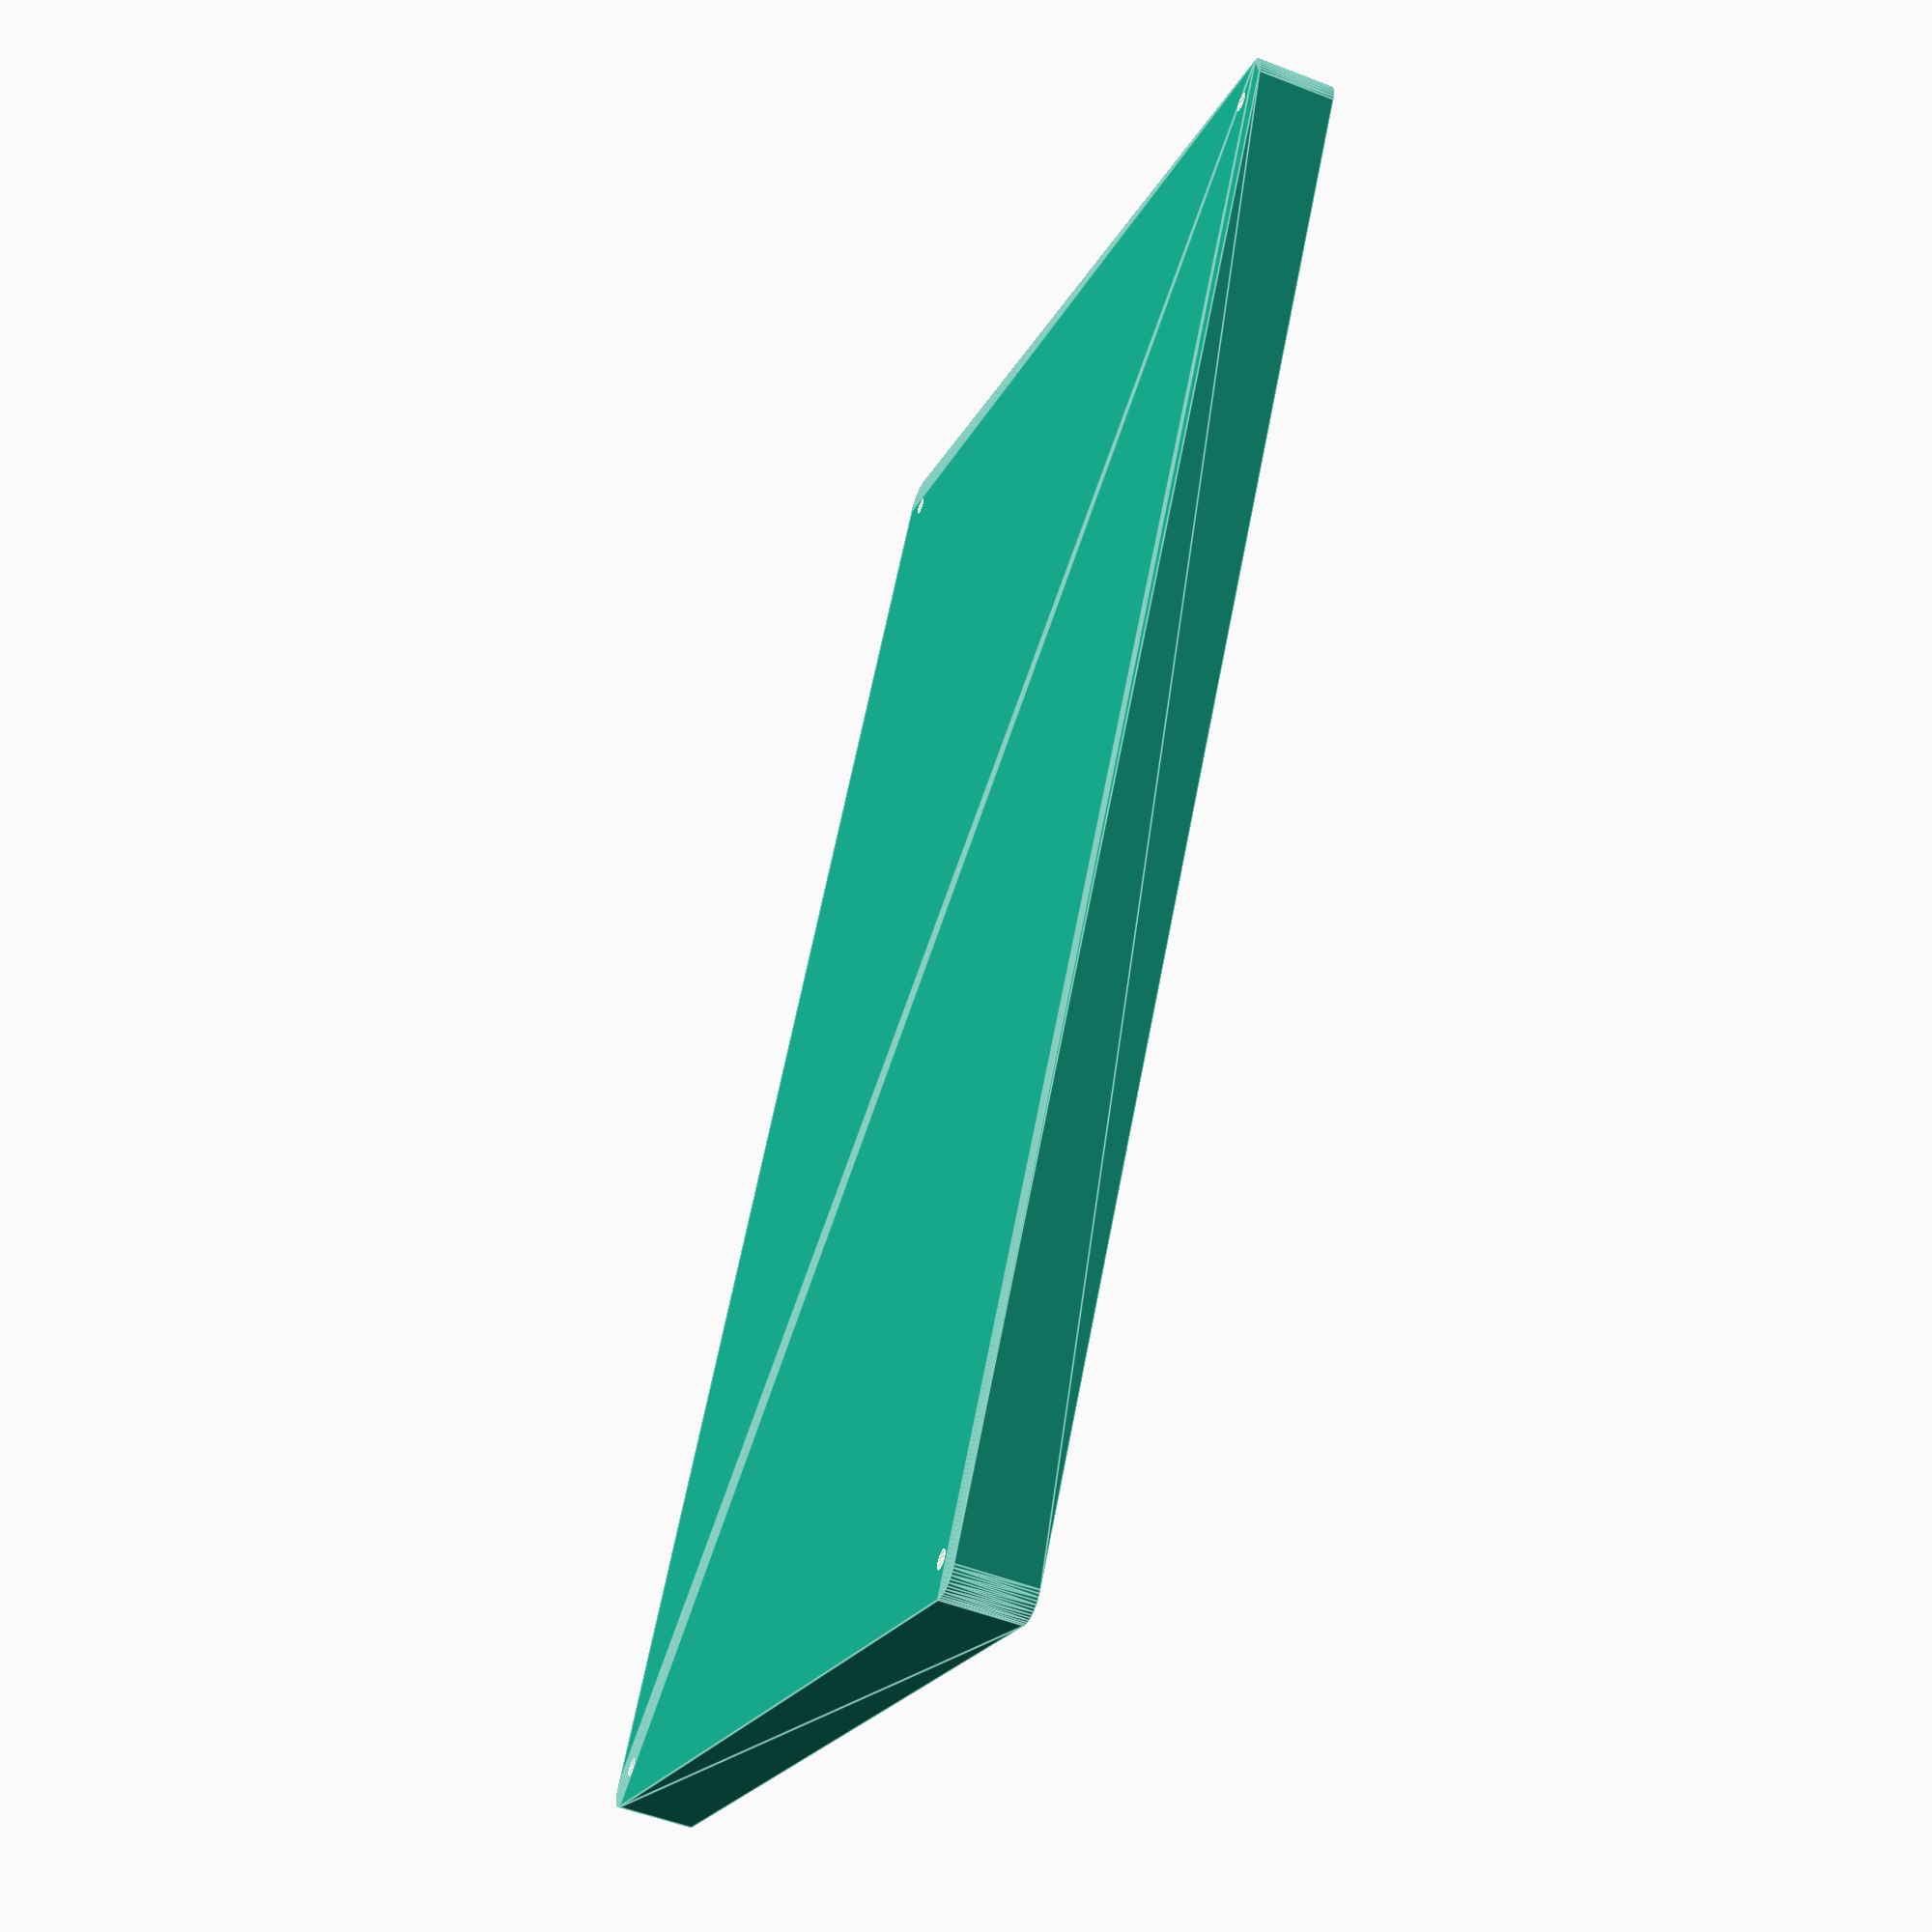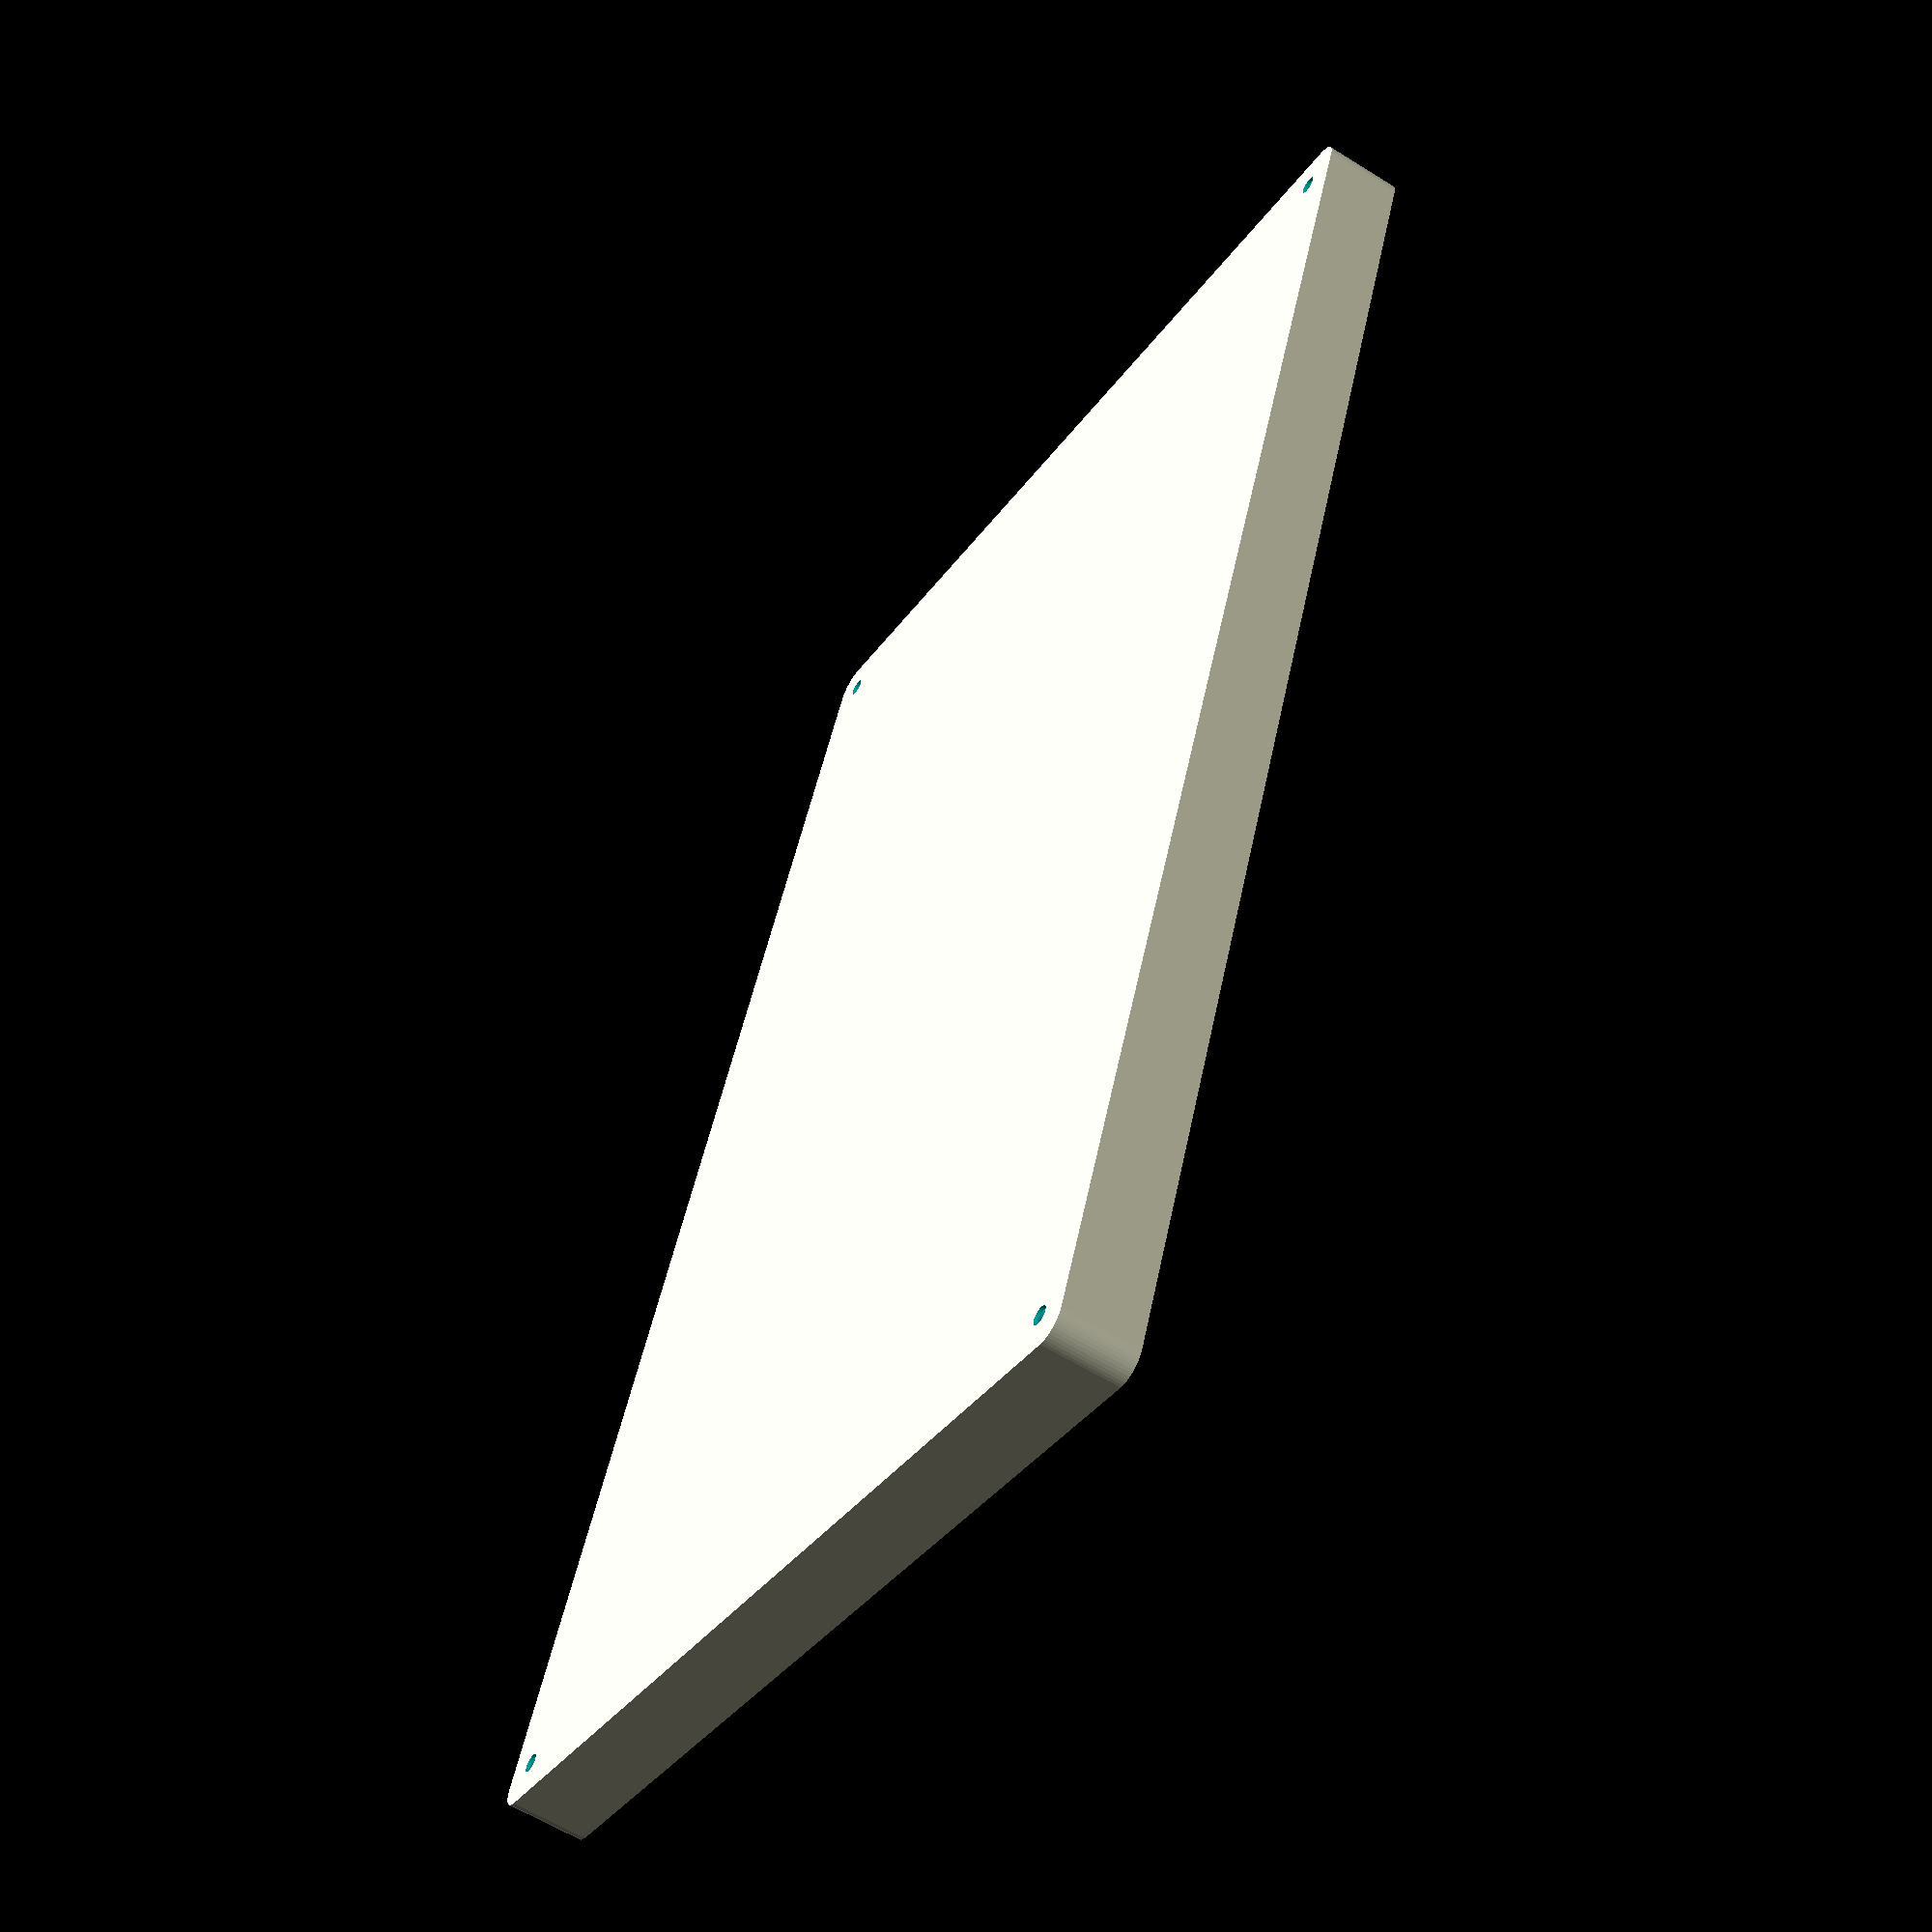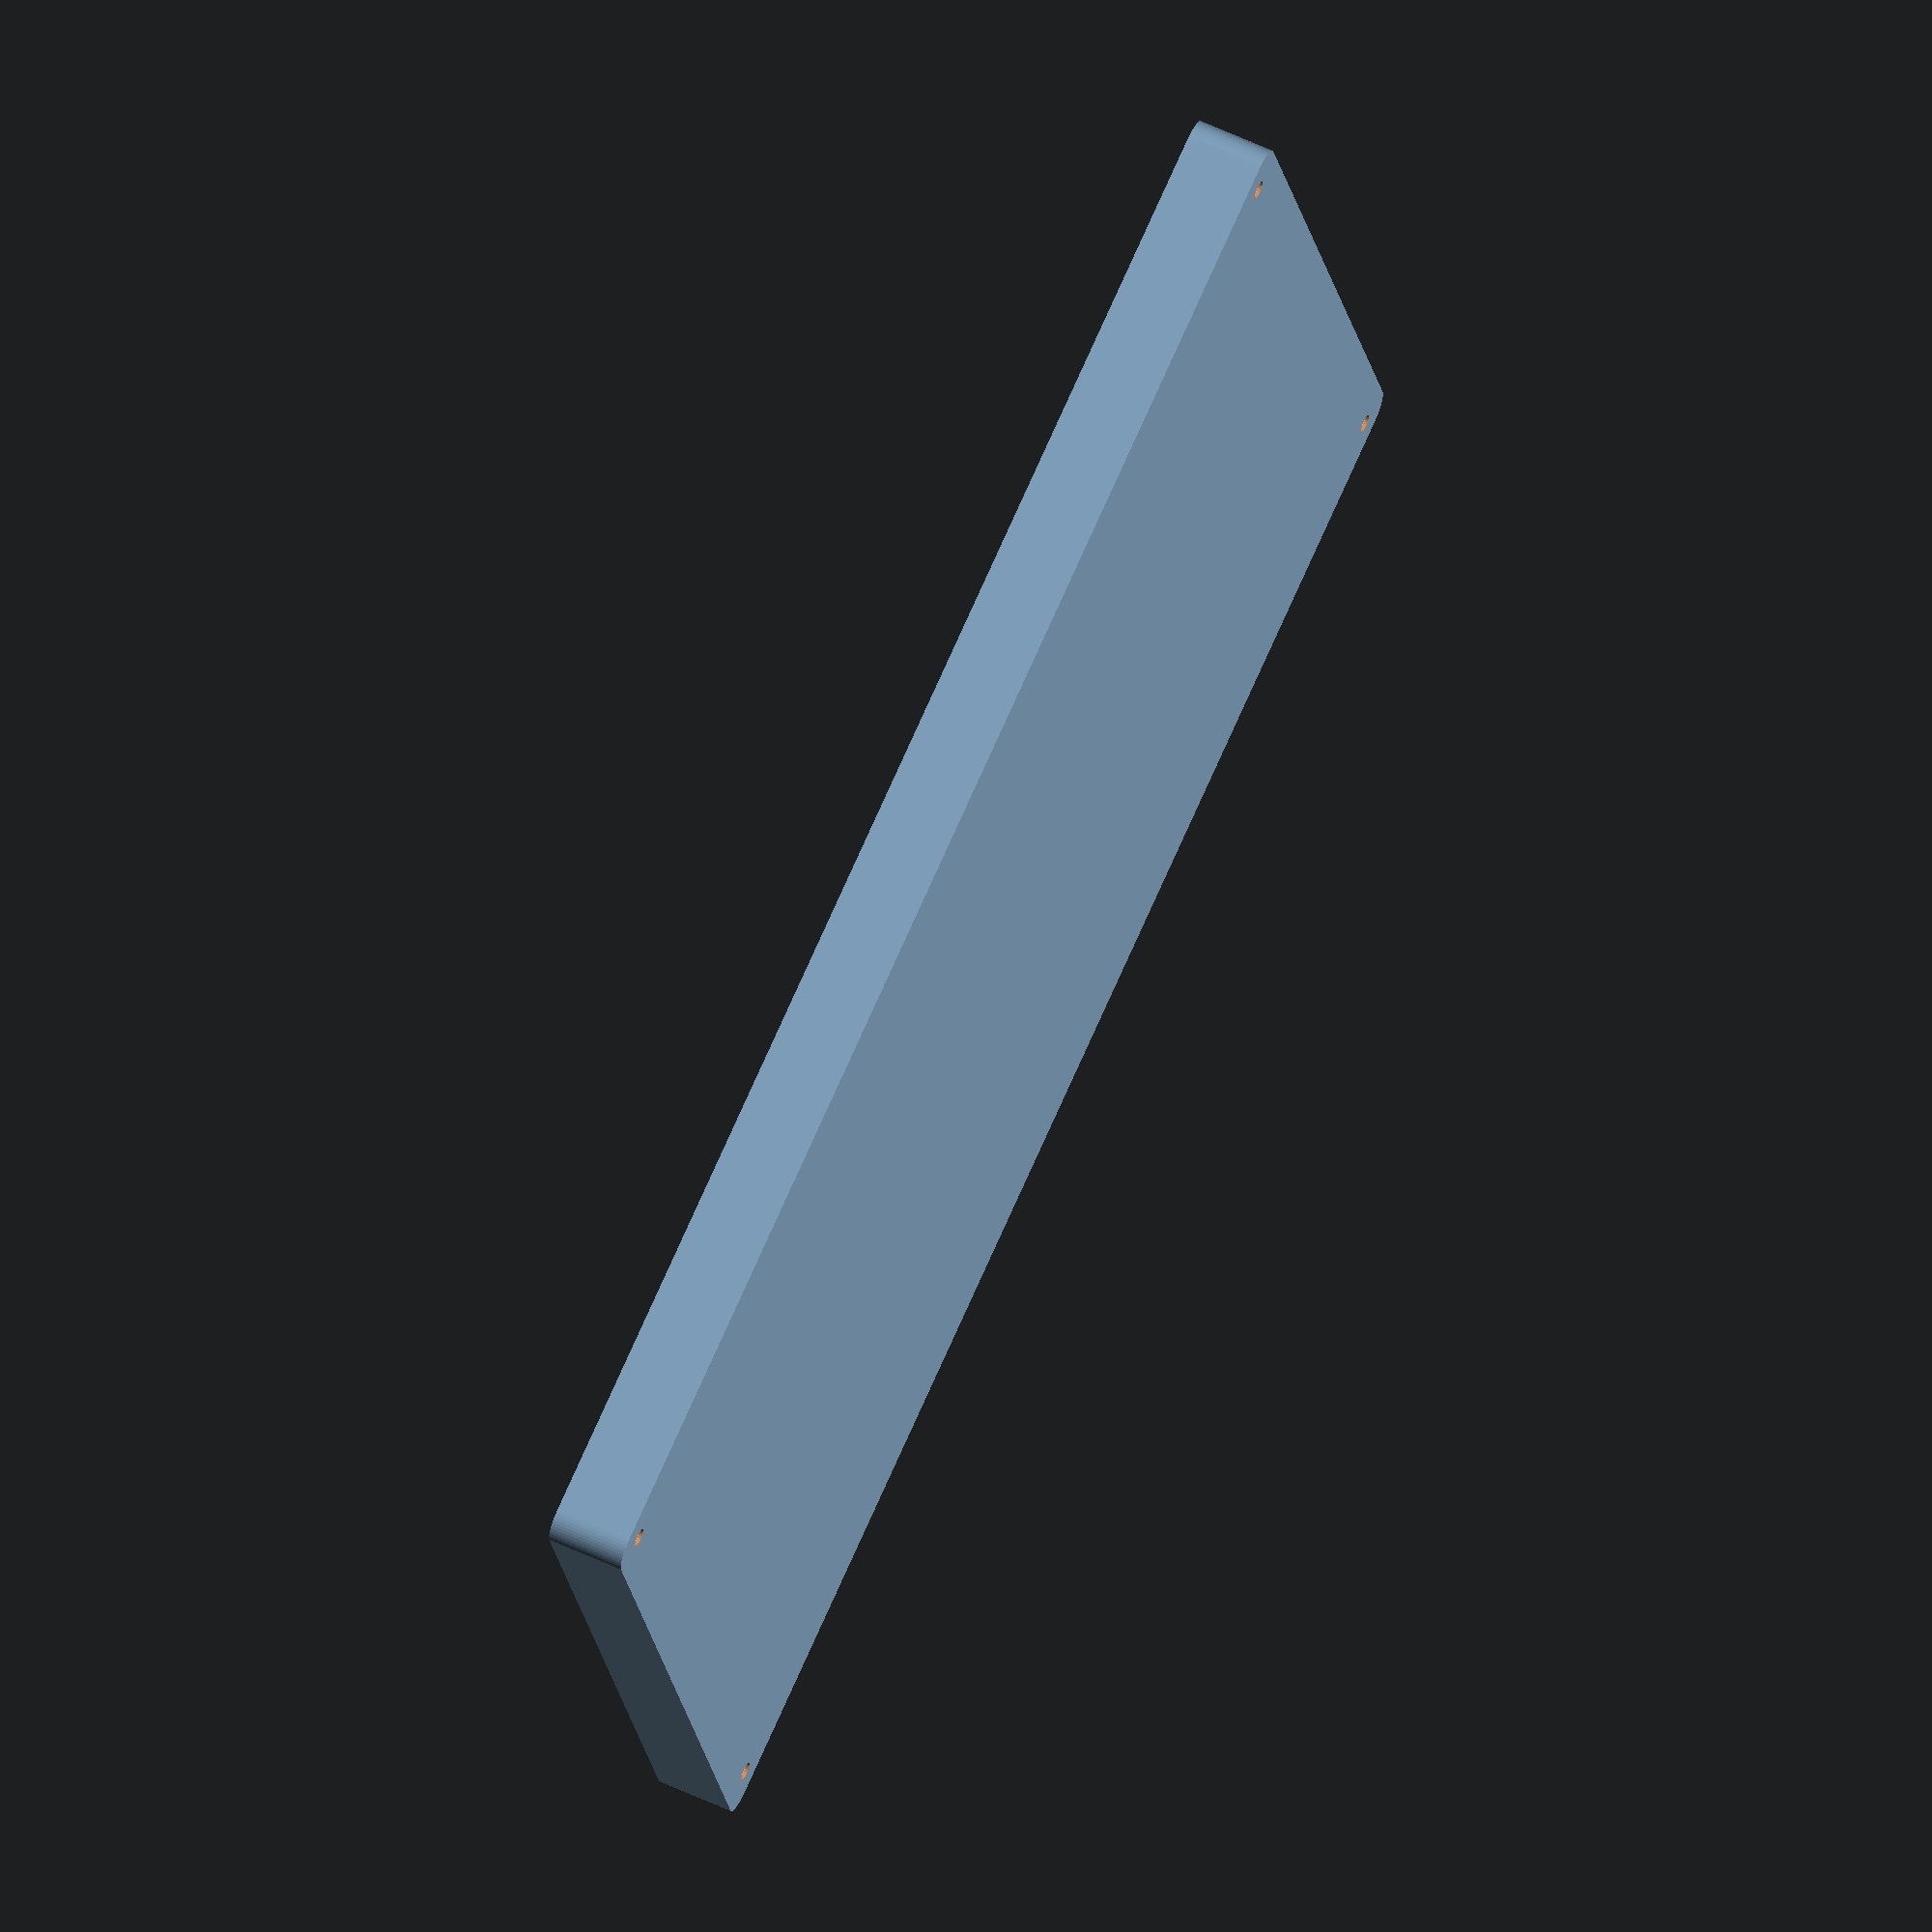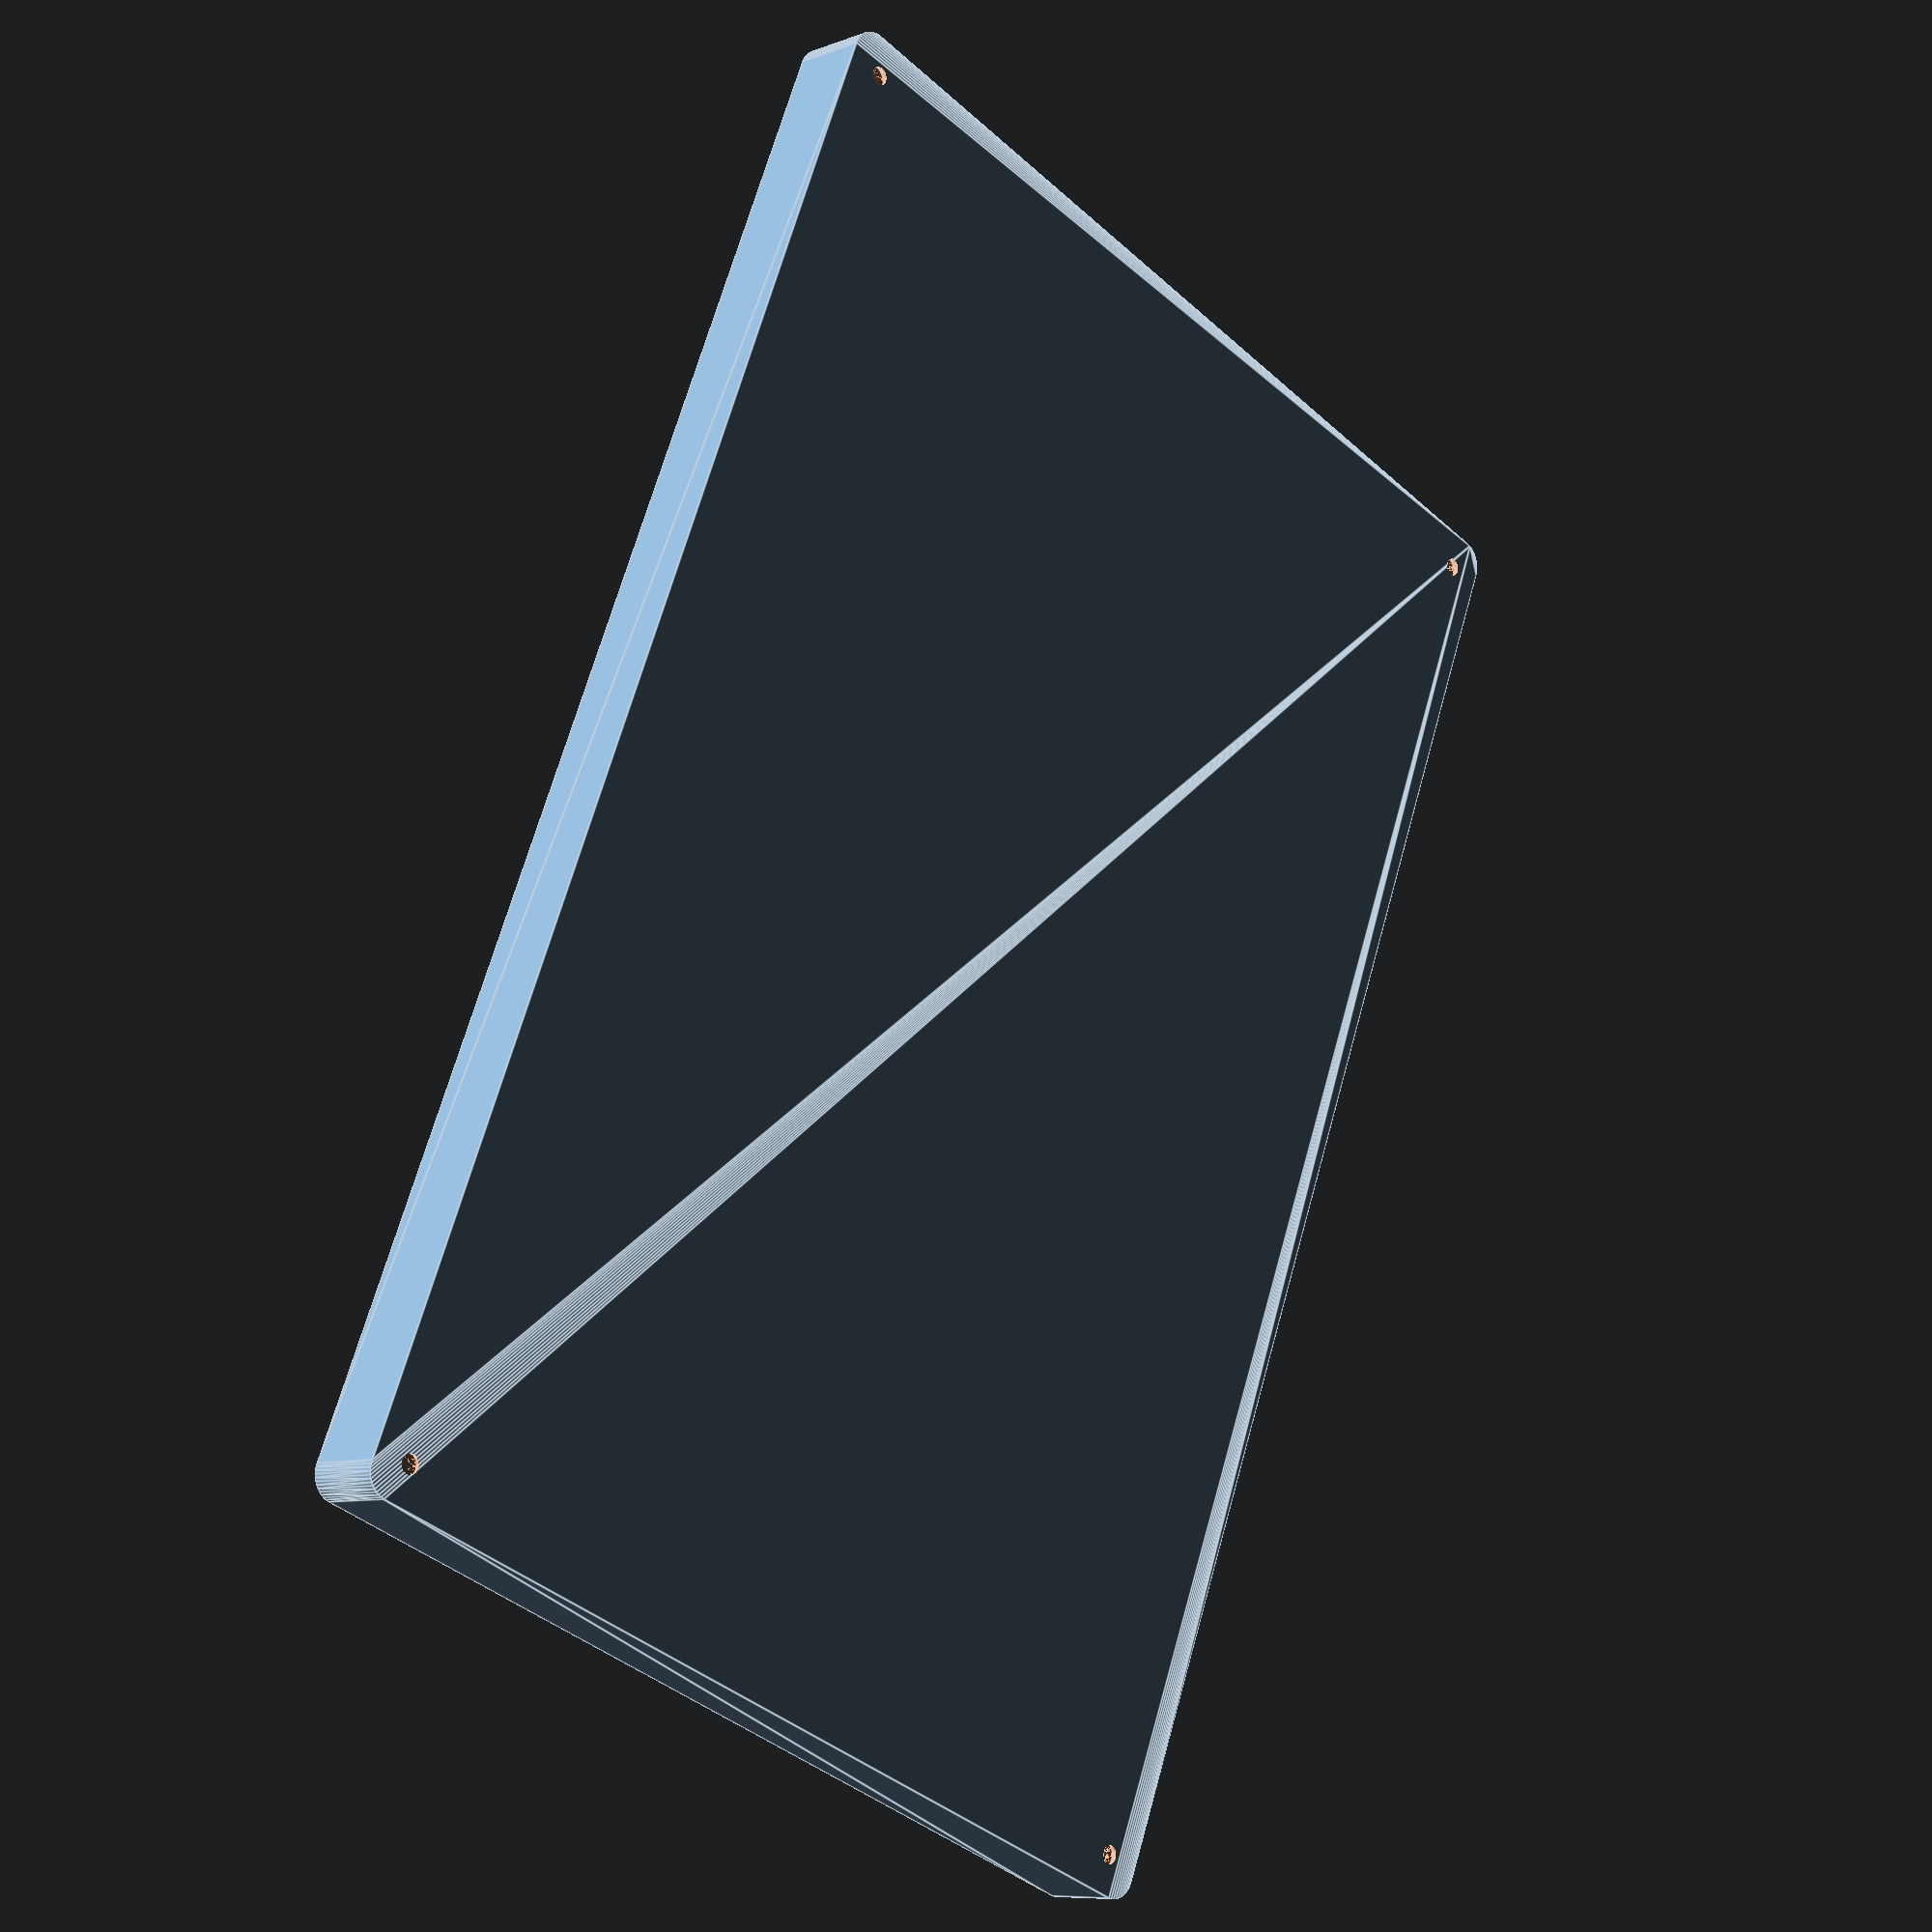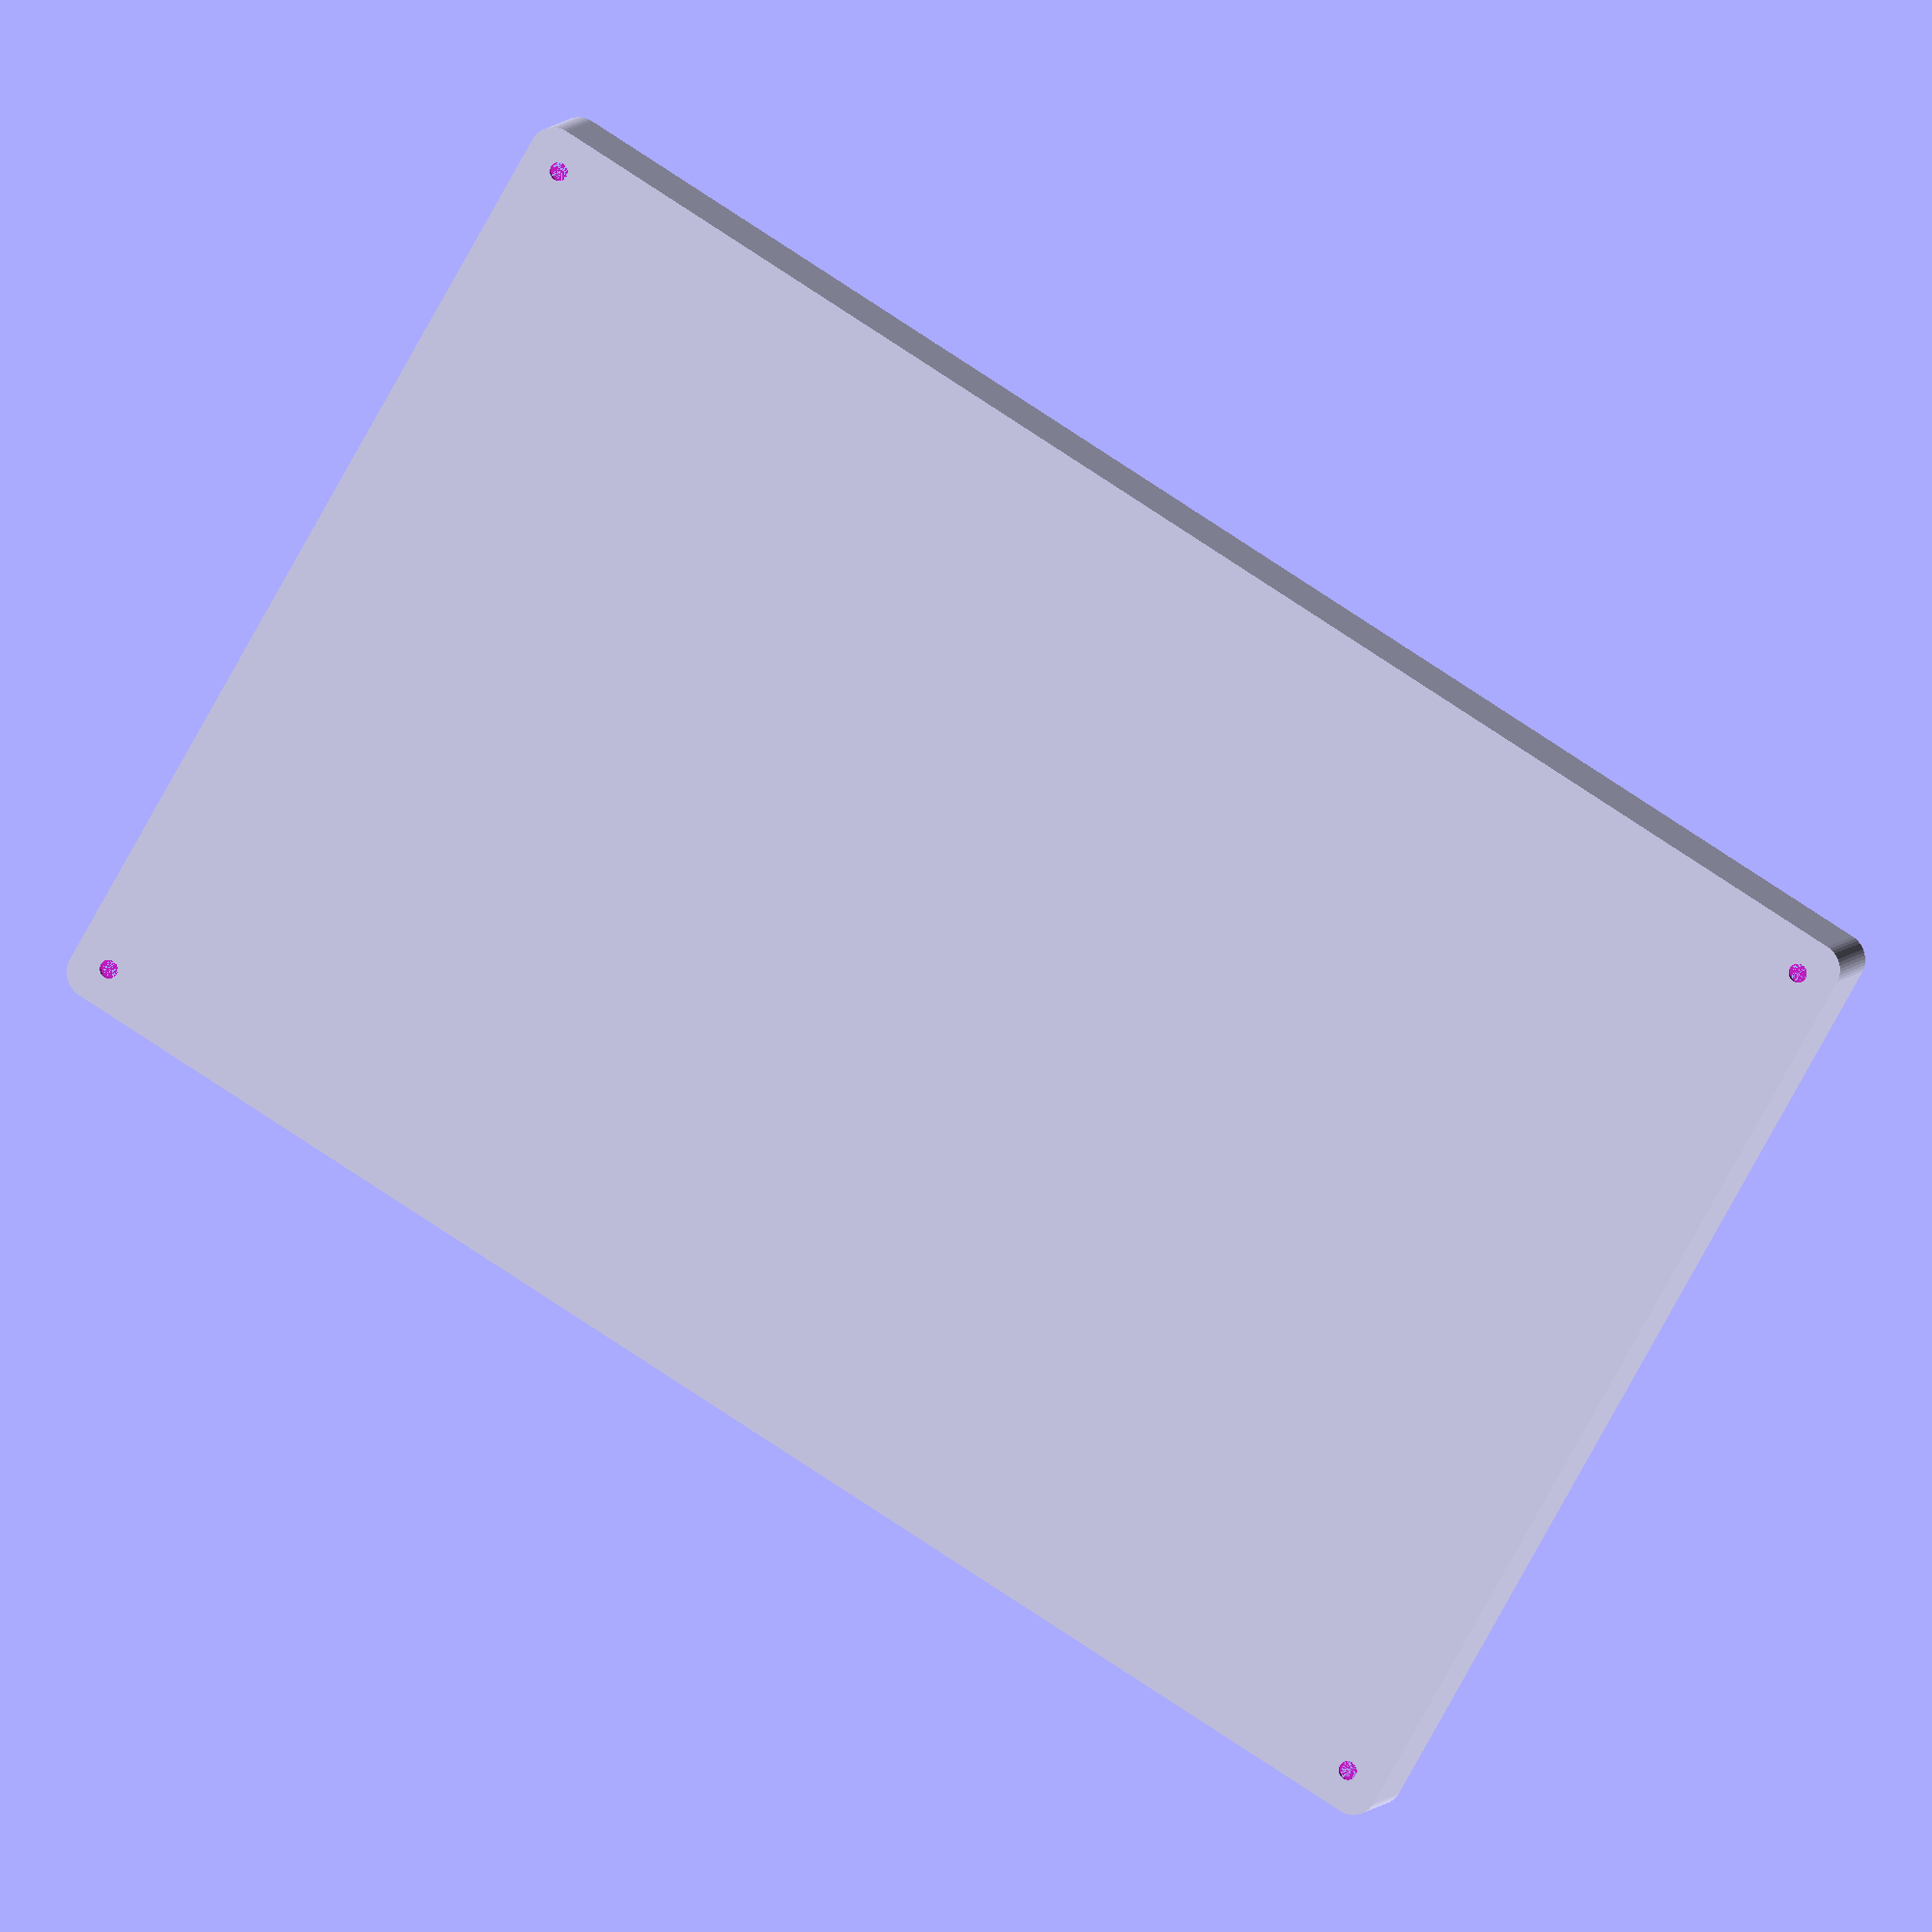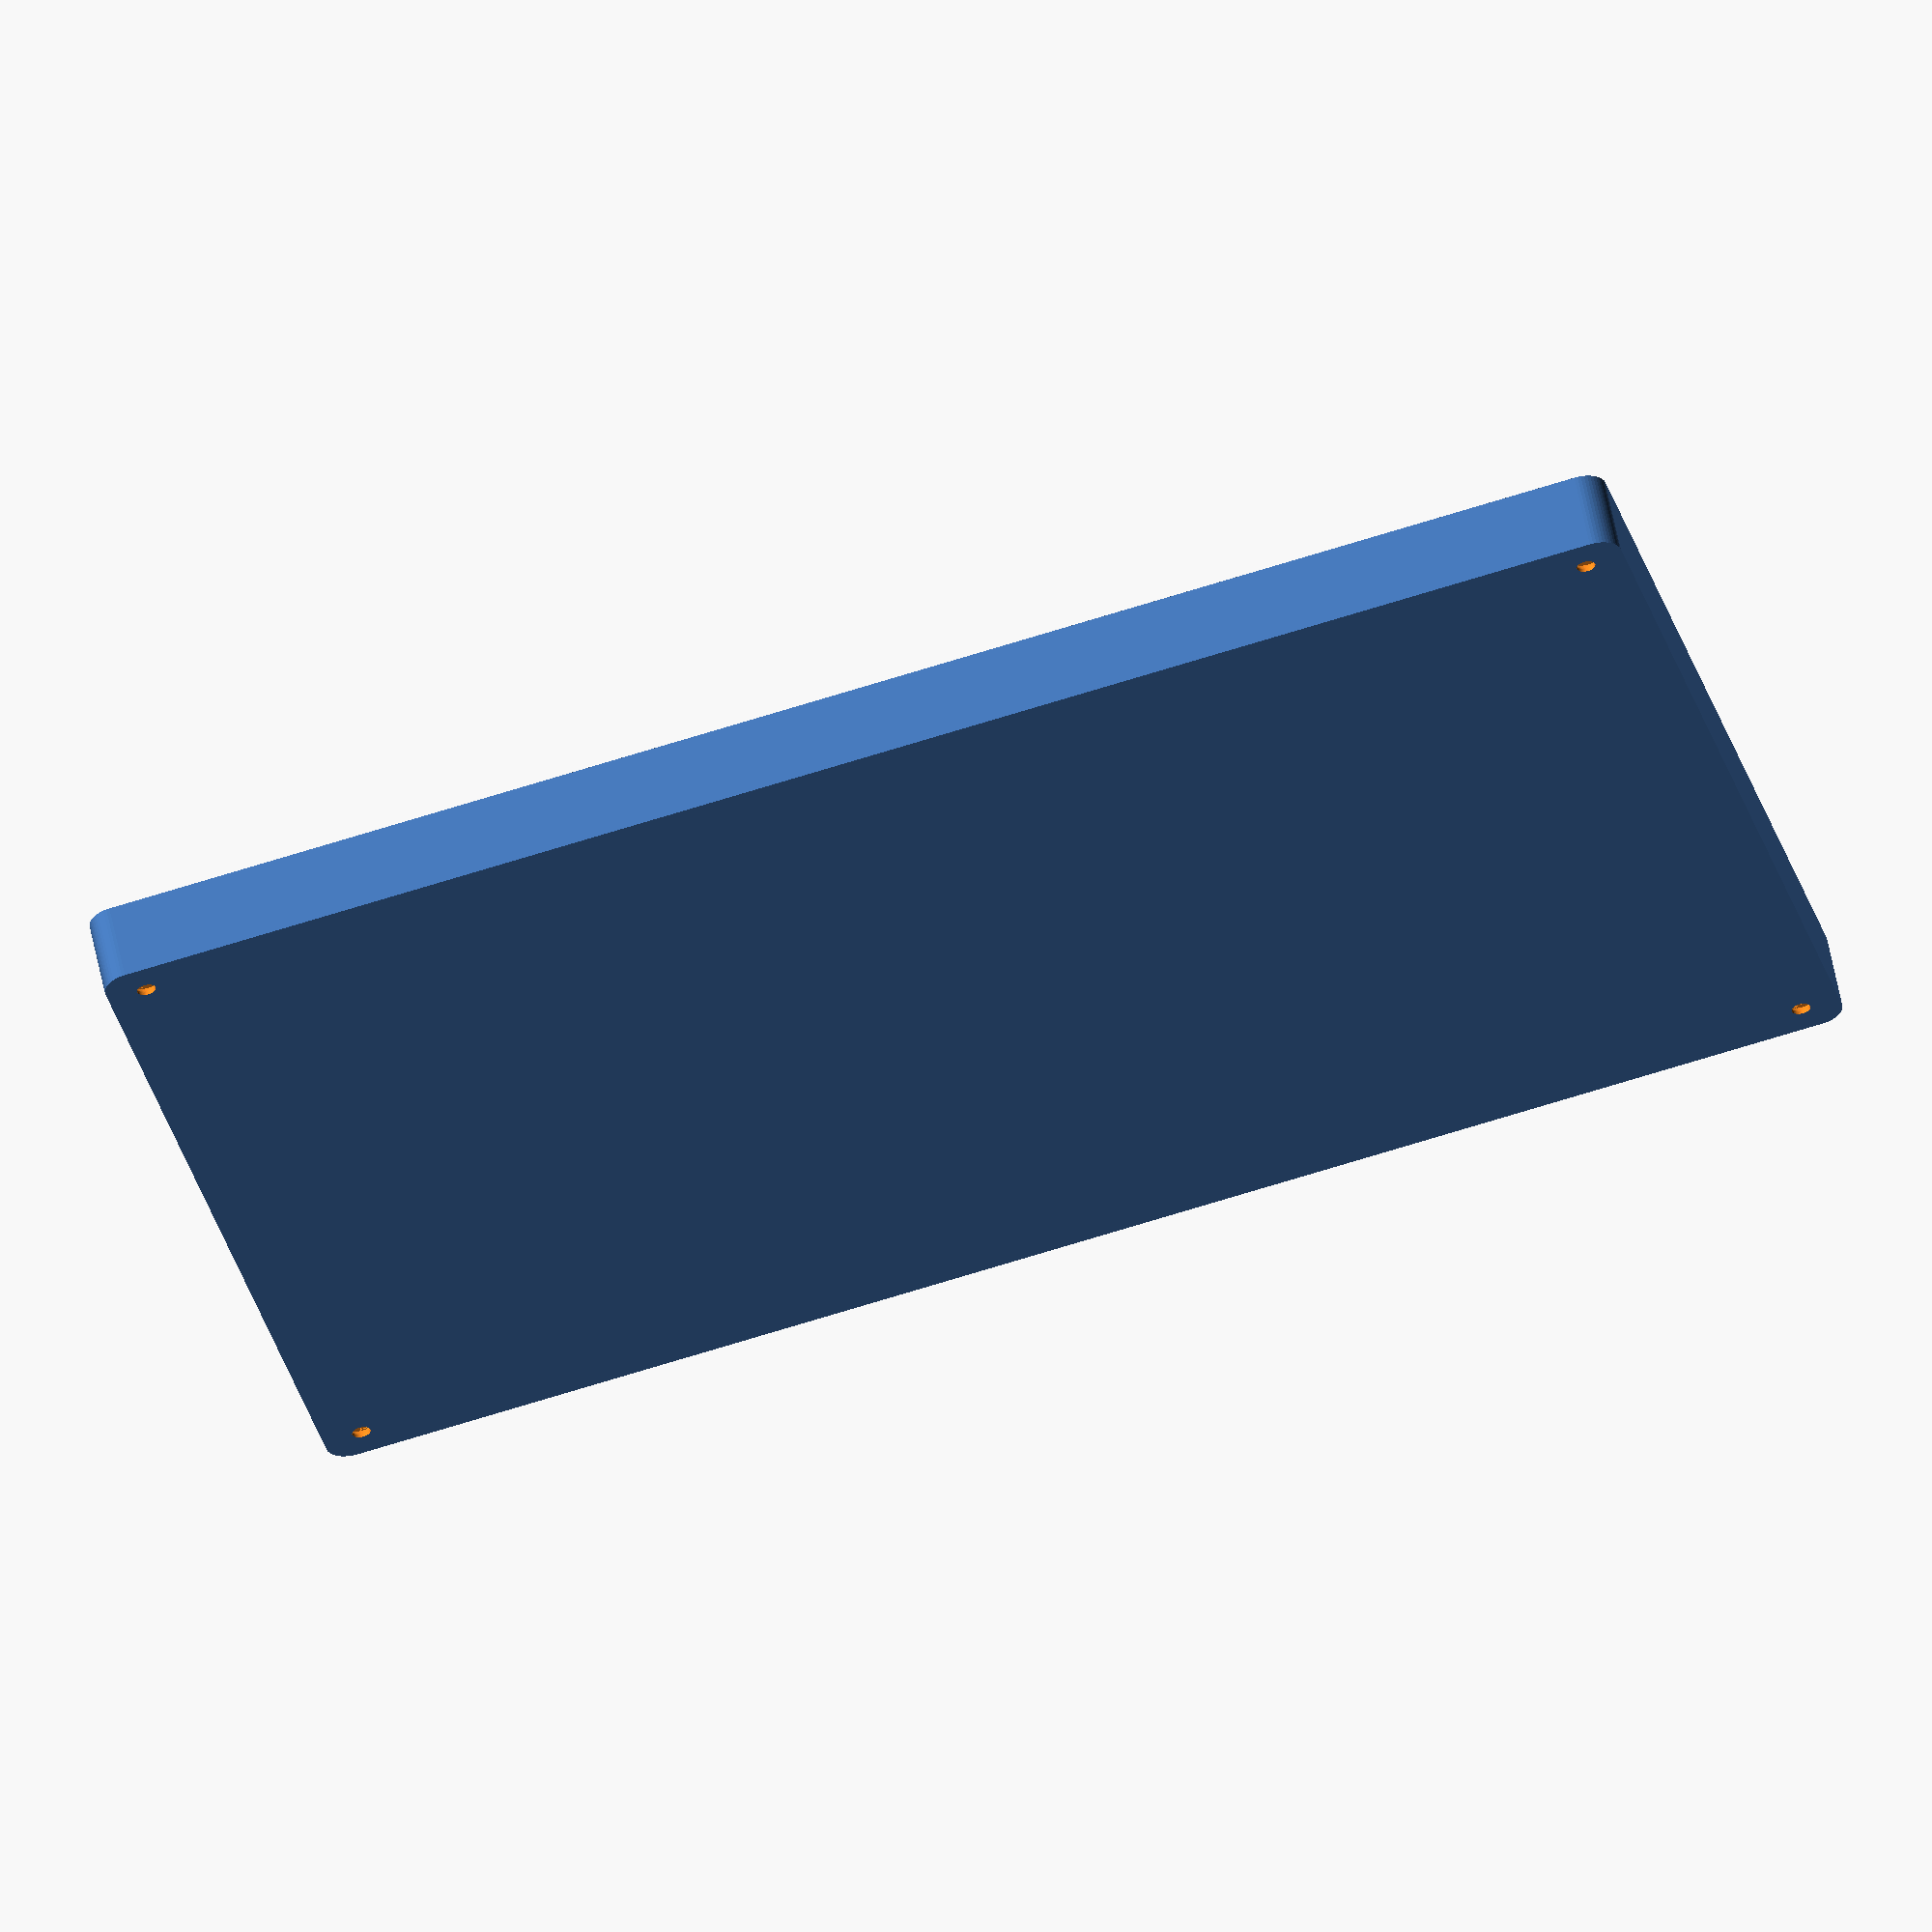
<openscad>
$fn = 50;


difference() {
	union() {
		hull() {
			translate(v = [-92.5000000000, 145.0000000000, 0]) {
				cylinder(h = 15, r = 5);
			}
			translate(v = [92.5000000000, 145.0000000000, 0]) {
				cylinder(h = 15, r = 5);
			}
			translate(v = [-92.5000000000, -145.0000000000, 0]) {
				cylinder(h = 15, r = 5);
			}
			translate(v = [92.5000000000, -145.0000000000, 0]) {
				cylinder(h = 15, r = 5);
			}
		}
	}
	union() {
		translate(v = [-90.0000000000, -142.5000000000, 2]) {
			rotate(a = [0, 0, 0]) {
				difference() {
					union() {
						translate(v = [0, 0, -6.0000000000]) {
							cylinder(h = 6, r = 1.5000000000);
						}
						translate(v = [0, 0, -6.0000000000]) {
							cylinder(h = 6, r = 1.8000000000);
						}
						translate(v = [0, 0, -1.7000000000]) {
							cylinder(h = 1.7000000000, r1 = 1.5000000000, r2 = 2.9000000000);
						}
						cylinder(h = 50, r = 2.9000000000);
						translate(v = [0, 0, -6.0000000000]) {
							cylinder(h = 6, r = 1.5000000000);
						}
					}
					union();
				}
			}
		}
		translate(v = [90.0000000000, -142.5000000000, 2]) {
			rotate(a = [0, 0, 0]) {
				difference() {
					union() {
						translate(v = [0, 0, -6.0000000000]) {
							cylinder(h = 6, r = 1.5000000000);
						}
						translate(v = [0, 0, -6.0000000000]) {
							cylinder(h = 6, r = 1.8000000000);
						}
						translate(v = [0, 0, -1.7000000000]) {
							cylinder(h = 1.7000000000, r1 = 1.5000000000, r2 = 2.9000000000);
						}
						cylinder(h = 50, r = 2.9000000000);
						translate(v = [0, 0, -6.0000000000]) {
							cylinder(h = 6, r = 1.5000000000);
						}
					}
					union();
				}
			}
		}
		translate(v = [-90.0000000000, 142.5000000000, 2]) {
			rotate(a = [0, 0, 0]) {
				difference() {
					union() {
						translate(v = [0, 0, -6.0000000000]) {
							cylinder(h = 6, r = 1.5000000000);
						}
						translate(v = [0, 0, -6.0000000000]) {
							cylinder(h = 6, r = 1.8000000000);
						}
						translate(v = [0, 0, -1.7000000000]) {
							cylinder(h = 1.7000000000, r1 = 1.5000000000, r2 = 2.9000000000);
						}
						cylinder(h = 50, r = 2.9000000000);
						translate(v = [0, 0, -6.0000000000]) {
							cylinder(h = 6, r = 1.5000000000);
						}
					}
					union();
				}
			}
		}
		translate(v = [90.0000000000, 142.5000000000, 2]) {
			rotate(a = [0, 0, 0]) {
				difference() {
					union() {
						translate(v = [0, 0, -6.0000000000]) {
							cylinder(h = 6, r = 1.5000000000);
						}
						translate(v = [0, 0, -6.0000000000]) {
							cylinder(h = 6, r = 1.8000000000);
						}
						translate(v = [0, 0, -1.7000000000]) {
							cylinder(h = 1.7000000000, r1 = 1.5000000000, r2 = 2.9000000000);
						}
						cylinder(h = 50, r = 2.9000000000);
						translate(v = [0, 0, -6.0000000000]) {
							cylinder(h = 6, r = 1.5000000000);
						}
					}
					union();
				}
			}
		}
		translate(v = [0, 0, 3]) {
			hull() {
				union() {
					translate(v = [-92.0000000000, 144.5000000000, 4]) {
						cylinder(h = 27, r = 4);
					}
					translate(v = [-92.0000000000, 144.5000000000, 4]) {
						sphere(r = 4);
					}
					translate(v = [-92.0000000000, 144.5000000000, 31]) {
						sphere(r = 4);
					}
				}
				union() {
					translate(v = [92.0000000000, 144.5000000000, 4]) {
						cylinder(h = 27, r = 4);
					}
					translate(v = [92.0000000000, 144.5000000000, 4]) {
						sphere(r = 4);
					}
					translate(v = [92.0000000000, 144.5000000000, 31]) {
						sphere(r = 4);
					}
				}
				union() {
					translate(v = [-92.0000000000, -144.5000000000, 4]) {
						cylinder(h = 27, r = 4);
					}
					translate(v = [-92.0000000000, -144.5000000000, 4]) {
						sphere(r = 4);
					}
					translate(v = [-92.0000000000, -144.5000000000, 31]) {
						sphere(r = 4);
					}
				}
				union() {
					translate(v = [92.0000000000, -144.5000000000, 4]) {
						cylinder(h = 27, r = 4);
					}
					translate(v = [92.0000000000, -144.5000000000, 4]) {
						sphere(r = 4);
					}
					translate(v = [92.0000000000, -144.5000000000, 31]) {
						sphere(r = 4);
					}
				}
			}
		}
	}
}
</openscad>
<views>
elev=232.3 azim=330.3 roll=292.8 proj=p view=edges
elev=60.2 azim=339.0 roll=237.3 proj=p view=wireframe
elev=118.1 azim=285.2 roll=64.8 proj=o view=wireframe
elev=8.6 azim=158.1 roll=135.3 proj=p view=edges
elev=172.2 azim=60.1 roll=341.4 proj=o view=solid
elev=121.1 azim=103.3 roll=11.2 proj=o view=solid
</views>
